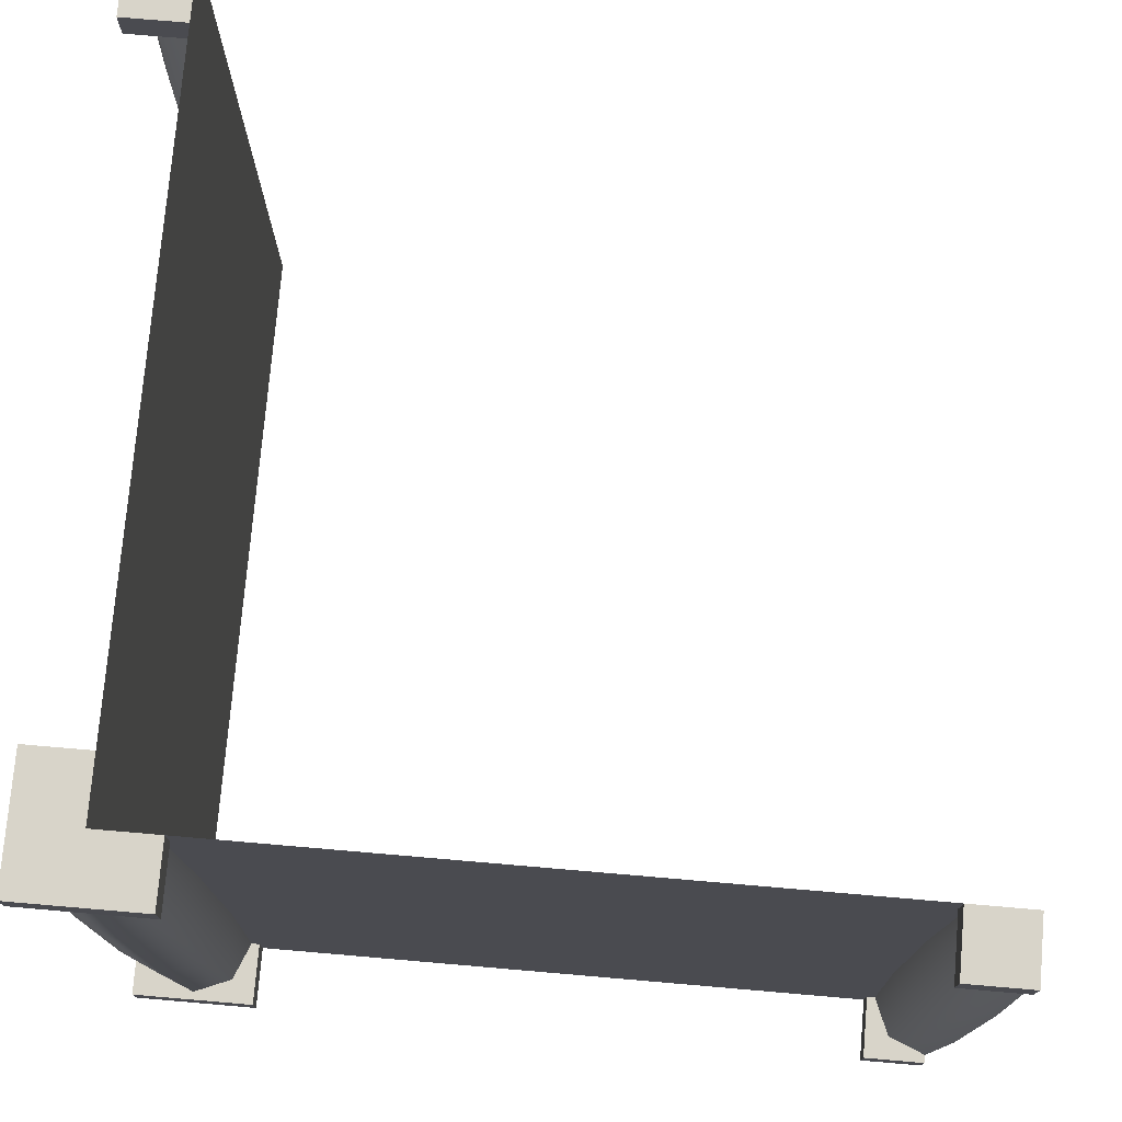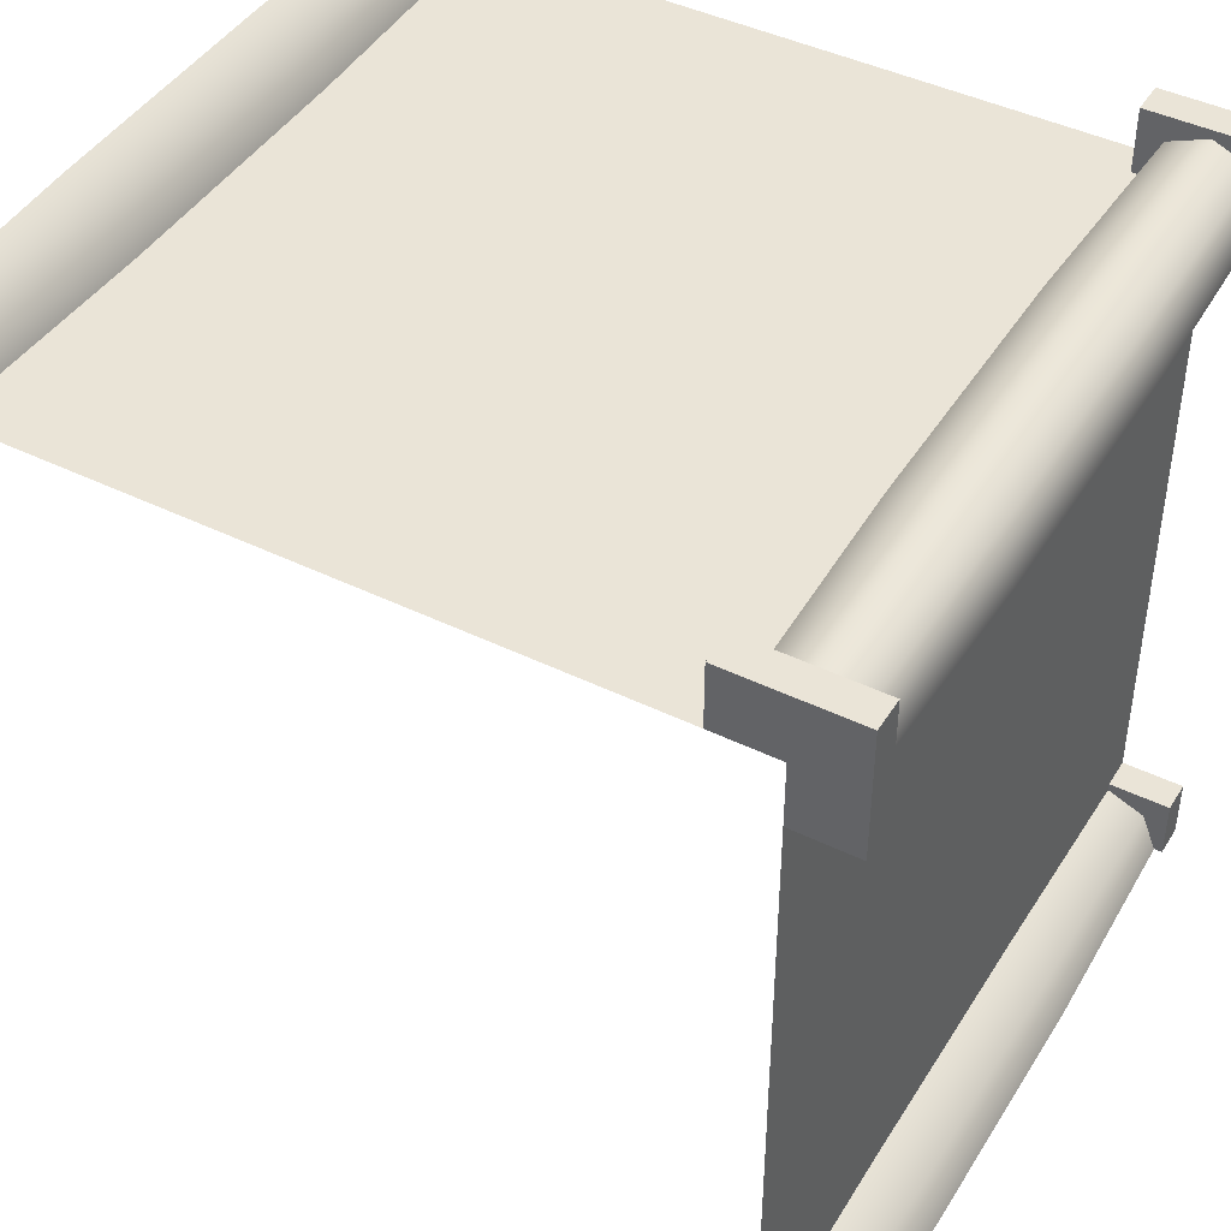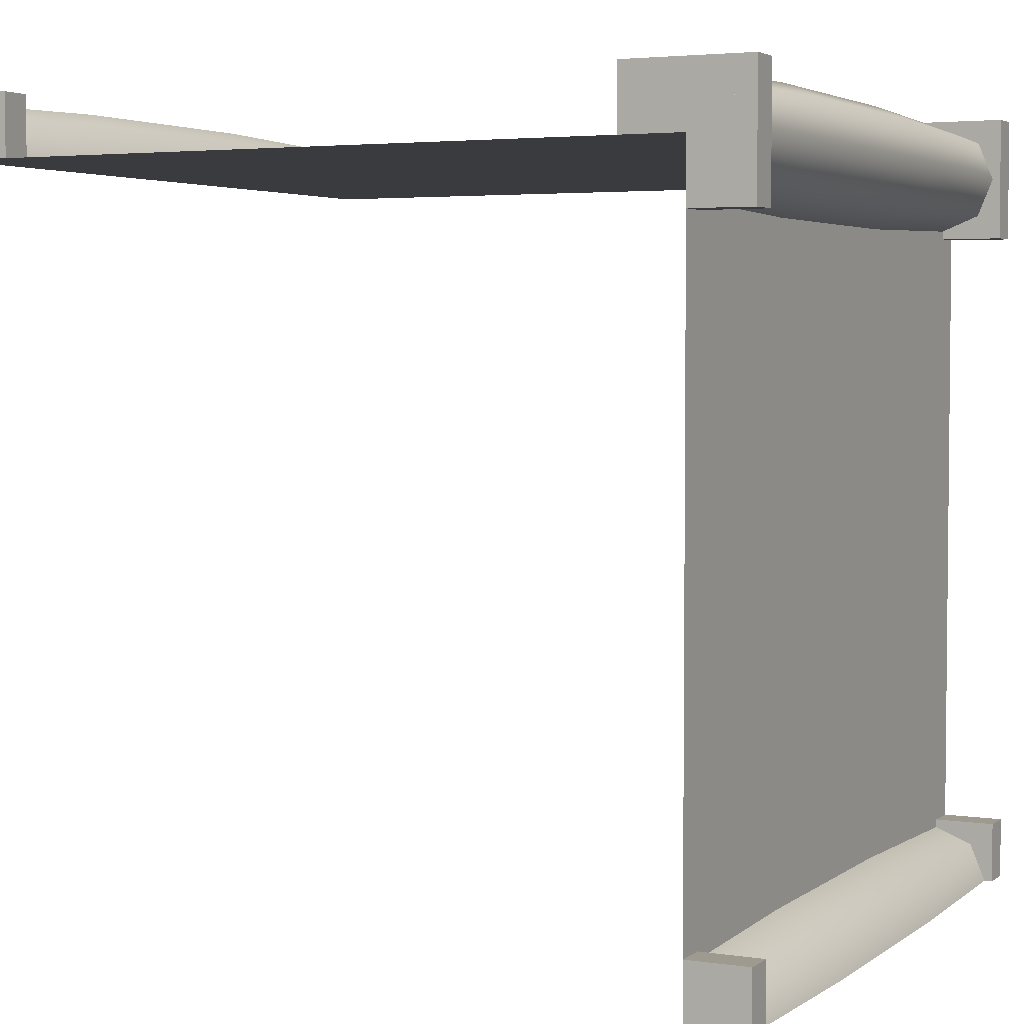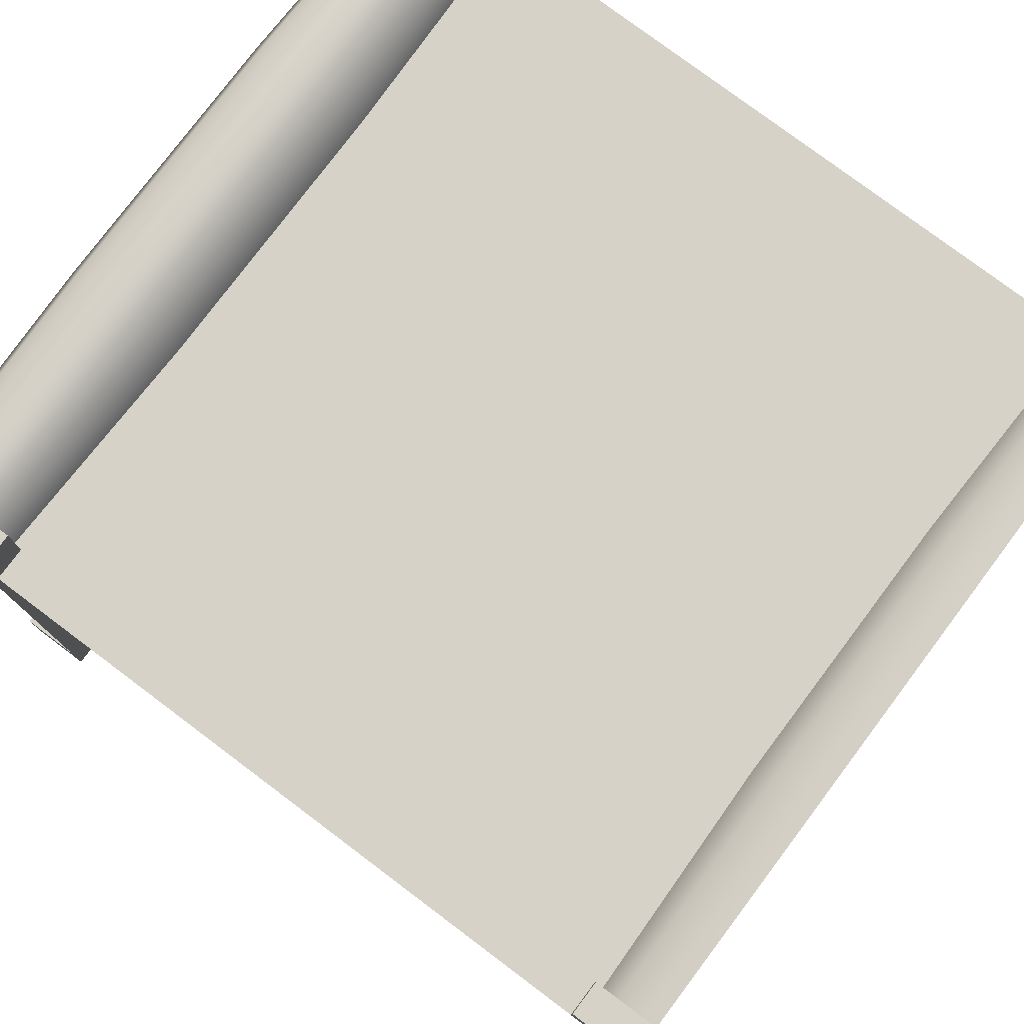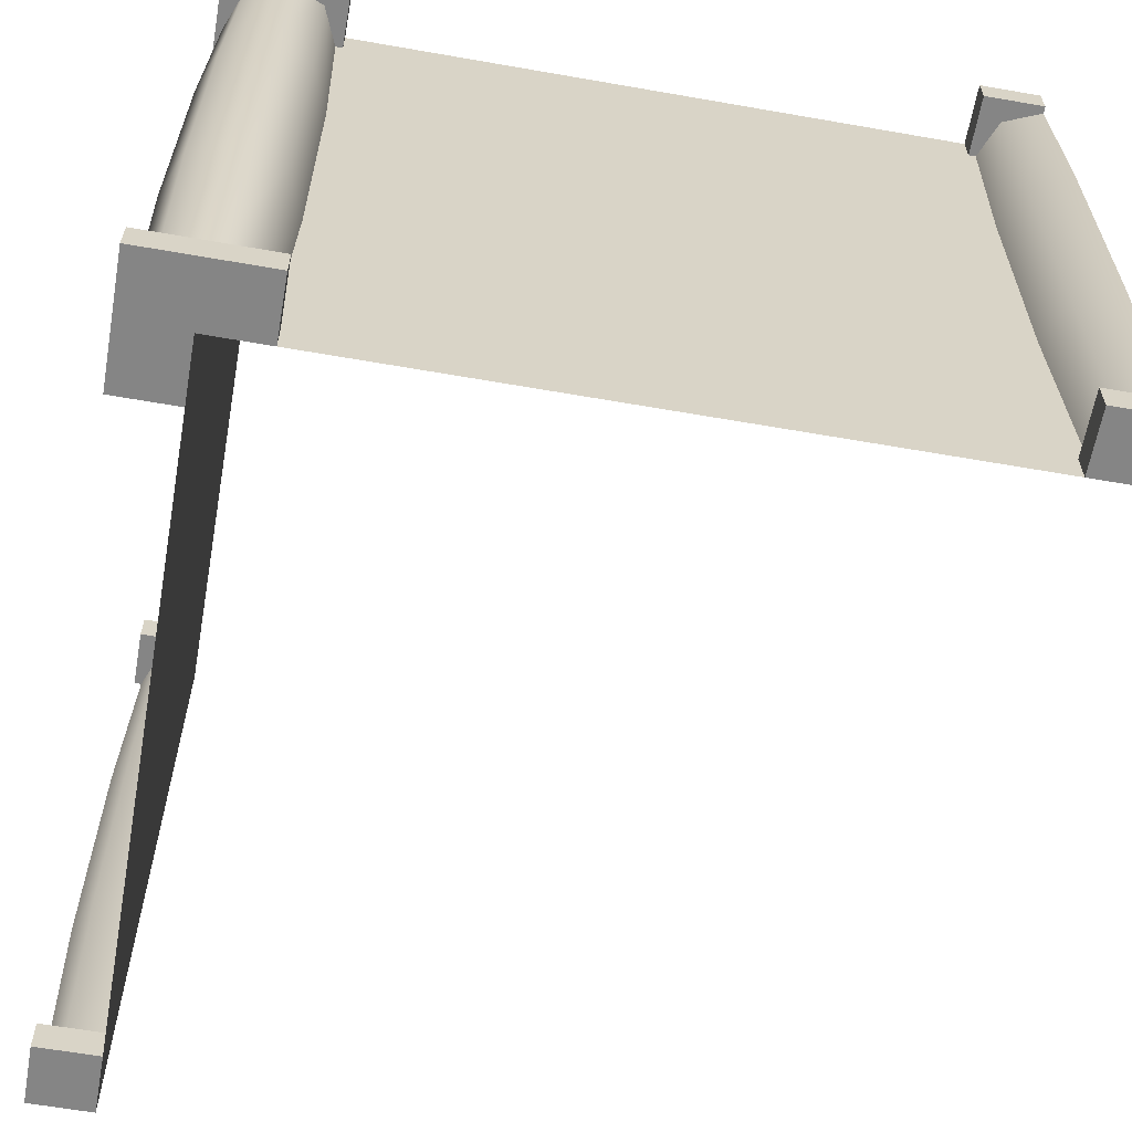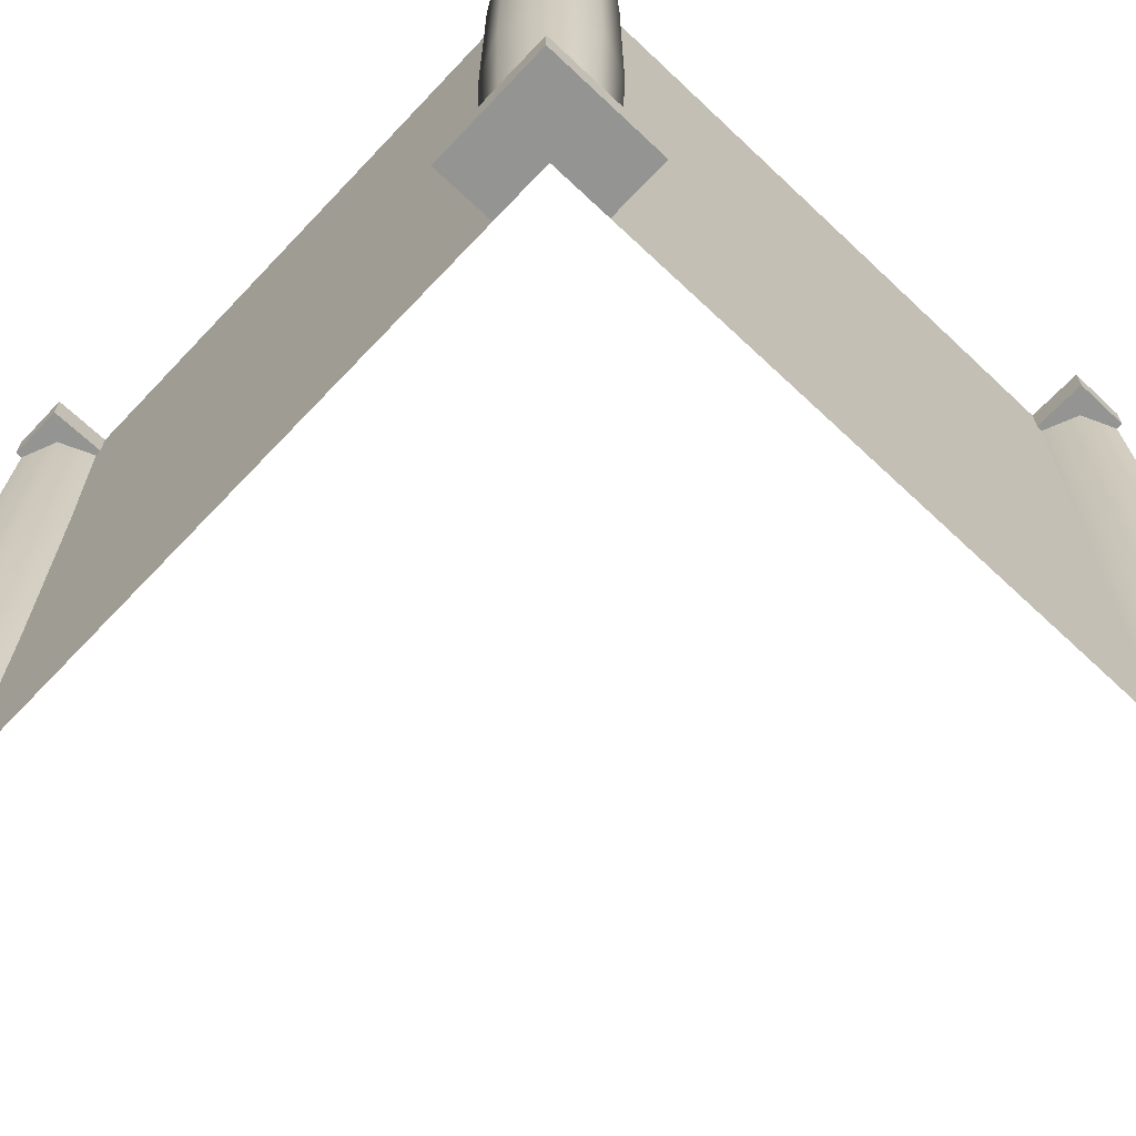
<metadata>
{"format":"obj","ext":"obj","renderer":"f3d","projection":"perspective","resolution":1024,"background":"white","views":[{"elev":75.5,"azim":4.9,"up":"+Y"},{"elev":43.9,"azim":-150.2,"up":"+Z"},{"elev":3.7,"azim":-153.8,"up":"+Z"},{"elev":78.3,"azim":36.9,"up":"+Z"},{"elev":-61.8,"azim":-10.1,"up":"+Y"},{"elev":-66.9,"azim":-43.4,"up":"+Y"}]}
</metadata>
<code>
o Plane.116_Plane.028
v 416 0 64
v 480 0 64
v 416 64 64
v 480 64 64
v 448 0 64
v 448 64 64
v 416 32 64
v 480 32 64
v 448 32 64
v 410.7 0 69.31
v 410.7 2.763 69.31
v 410.7 0 58.69
v 410.7 2.763 58.69
v 421.3 0 69.31
v 421.3 2.763 69.31
v 416 2.763 59.39
v 416 64 59.39
v 420.6 2.763 64
v 420.6 64 64
v 419.3 2.763 67.26
v 419.3 64 67.26
v 416 2.763 68.61
v 416 64 68.61
v 412.7 2.763 67.26
v 412.7 64 67.26
v 411.4 2.763 64
v 411.4 64 64
v 412.7 2.763 60.74
v 412.7 64 60.74
v 416 21.98 58.85
v 416 44.78 58.85
v 421.1 44.78 64
v 421.1 21.98 64
v 419.6 44.78 67.64
v 419.6 21.98 67.64
v 416 44.78 69.15
v 416 21.98 69.15
v 412.4 44.78 67.64
v 412.4 21.98 67.64
v 410.9 44.78 64
v 410.9 21.98 64
v 412.4 44.78 60.36
v 412.4 21.98 60.36
v 410.7 61.24 69.31
v 410.7 64 69.31
v 410.7 61.24 58.69
v 410.7 64 58.69
v 421.3 61.24 69.31
v 421.3 64 69.31
v 410.7 61.24 64
v 410.7 64 64
v 421.3 61.24 64
v 421.3 64 64
v 416 61.24 58.69
v 416 64 58.69
v 416 61.24 69.31
v 416 64 69.31
v 416 64 64
v 416 61.24 64
v 416 0 58.69
v 416 2.763 58.69
v 416 0 69.31
v 416 2.763 69.31
v 410.7 0 64
v 410.7 2.763 64
v 421.3 0 64
v 421.3 2.763 64
v 416 2.763 64
v 416 0 64
v 416 0 0
v 416 0 64
v 416 64 0
v 416 64 64
v 416 0 32
v 416 64 32
v 416 32 0
v 416 32 64
v 416 32 32
v 474.7 0 69.31
v 474.7 2.763 69.31
v 480 2.763 68.61
v 480 64 68.61
v 476.7 2.763 67.26
v 476.7 64 67.26
v 475.4 2.763 64
v 475.4 64 64
v 480 44.78 69.15
v 480 21.98 69.15
v 476.4 44.78 67.64
v 476.4 21.98 67.64
v 474.9 44.78 64
v 474.9 21.98 64
v 474.7 61.24 69.31
v 474.7 64 69.31
v 474.7 61.24 64
v 474.7 64 64
v 480 61.24 69.31
v 480 64 69.31
v 480 64 64
v 480 61.24 64
v 480 0 69.31
v 480 2.763 69.31
v 474.7 0 64
v 474.7 2.763 64
v 480 2.763 64
v 480 0 64
v 410.7 0 5.306
v 410.7 2.763 5.306
v 416 2.763 4.608
v 416 64 4.608
v 412.7 2.763 3.258
v 412.7 64 3.258
v 411.4 2.763 0
v 411.4 64 0
v 416 44.78 5.147
v 416 21.98 5.147
v 412.4 44.78 3.64
v 412.4 21.98 3.64
v 410.9 44.78 0
v 410.9 21.98 0
v 410.7 61.24 5.306
v 410.7 64 5.306
v 410.7 61.24 0
v 410.7 64 0
v 416 61.24 5.306
v 416 64 5.306
v 416 64 0
v 416 61.24 0
v 416 0 5.306
v 416 2.763 5.306
v 410.7 0 0
v 410.7 2.763 0
v 416 2.763 0
v 416 0 0
f 8 6 9
f 9 3 7
f 5 7 1
f 2 9 5
f 77 75 78
f 78 72 76
f 74 76 70
f 71 78 74
f 8 4 6
f 9 6 3
f 5 9 7
f 2 8 9
f 77 73 75
f 78 75 72
f 74 78 76
f 71 77 78
f 65 12 64
f 67 14 66
f 63 10 62
f 66 62 69
f 65 63 68
f 51 46 50
f 53 48 52
f 57 44 56
f 52 56 59
f 51 57 58
f 47 58 55
f 45 50 44
f 54 50 46
f 58 49 53
f 59 44 50
f 49 56 48
f 47 54 46
f 68 15 67
f 69 10 64
f 15 62 14
f 13 60 12
f 60 64 12
f 13 68 61
f 11 64 10
f 102 79 101
f 104 102 105
f 98 93 97
f 96 98 99
f 94 95 93
f 100 93 95
f 106 79 103
f 80 103 79
f 130 107 129
f 132 130 133
f 126 121 125
f 124 126 127
f 122 123 121
f 128 121 123
f 134 107 131
f 108 131 107
f 65 13 12
f 67 15 14
f 63 11 10
f 66 14 62
f 65 11 63
f 51 47 46
f 53 49 48
f 57 45 44
f 52 48 56
f 51 45 57
f 47 51 58
f 45 51 50
f 54 59 50
f 58 57 49
f 59 56 44
f 49 57 56
f 47 55 54
f 68 63 15
f 69 62 10
f 15 63 62
f 13 61 60
f 60 69 64
f 13 65 68
f 11 65 64
f 102 80 79
f 104 80 102
f 98 94 93
f 96 94 98
f 94 96 95
f 100 97 93
f 106 101 79
f 80 104 103
f 130 108 107
f 132 108 130
f 126 122 121
f 124 122 126
f 122 124 123
f 128 125 121
f 134 129 107
f 108 132 131
f 32 21 34
f 21 36 34
f 23 38 36
f 38 27 40
f 27 42 40
f 29 31 42
f 43 16 28
f 42 30 43
f 41 28 26
f 40 43 41
f 39 26 24
f 38 41 39
f 37 24 22
f 36 39 37
f 35 22 20
f 34 37 35
f 33 20 18
f 32 35 33
f 82 89 87
f 84 91 89
f 90 85 83
f 89 92 90
f 88 83 81
f 87 90 88
f 110 117 115
f 112 119 117
f 111 120 113
f 117 120 118
f 116 111 109
f 115 118 116
f 32 19 21
f 21 23 36
f 23 25 38
f 38 25 27
f 27 29 42
f 29 17 31
f 43 30 16
f 42 31 30
f 41 43 28
f 40 42 43
f 39 41 26
f 38 40 41
f 37 39 24
f 36 38 39
f 35 37 22
f 34 36 37
f 33 35 20
f 32 34 35
f 82 84 89
f 84 86 91
f 90 92 85
f 89 91 92
f 88 90 83
f 87 89 90
f 110 112 117
f 112 114 119
f 111 118 120
f 117 119 120
f 116 118 111
f 115 117 118

</code>
